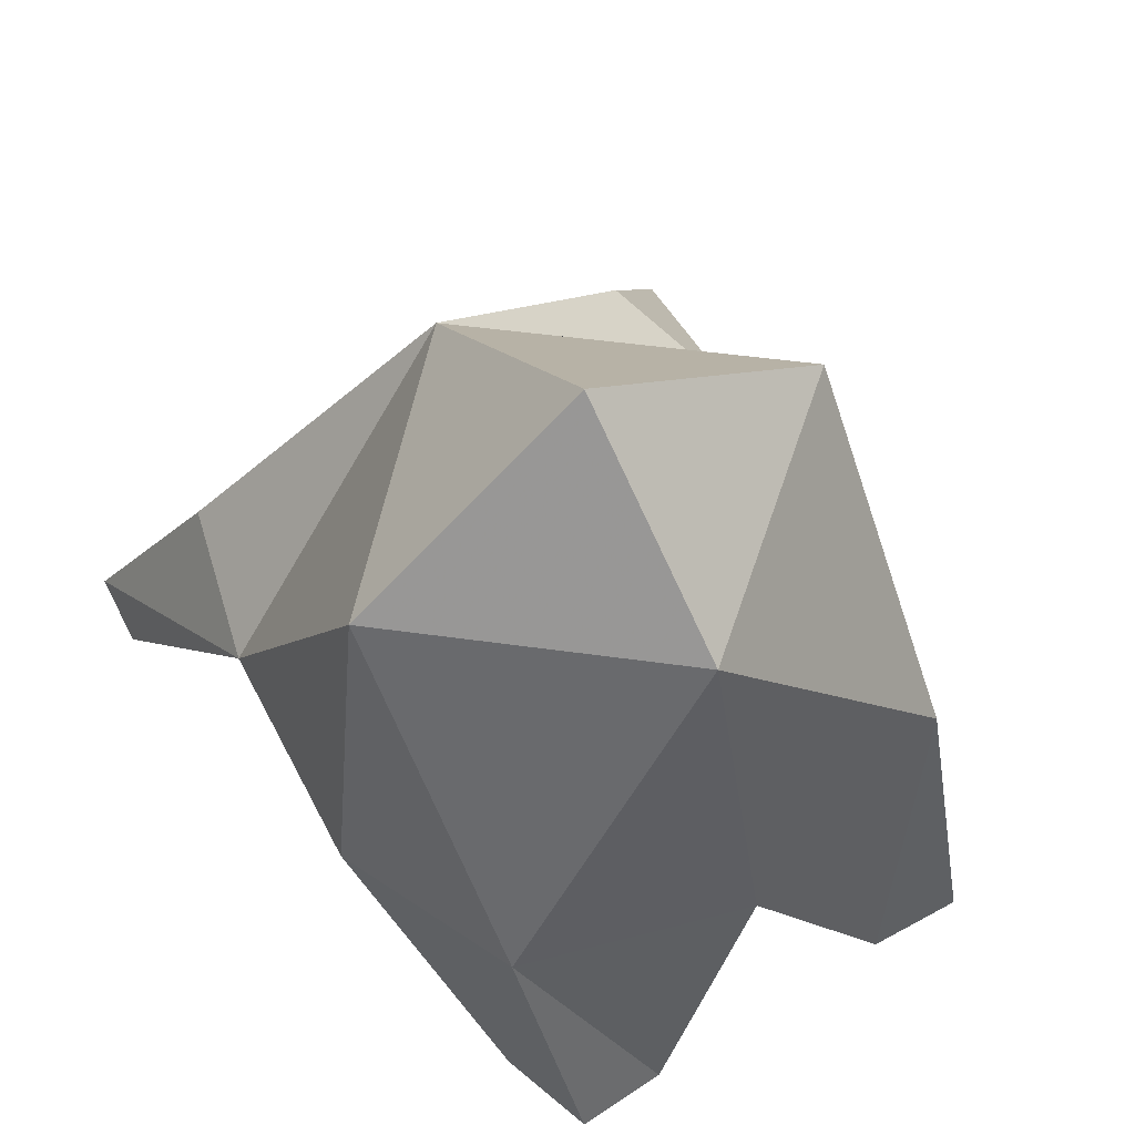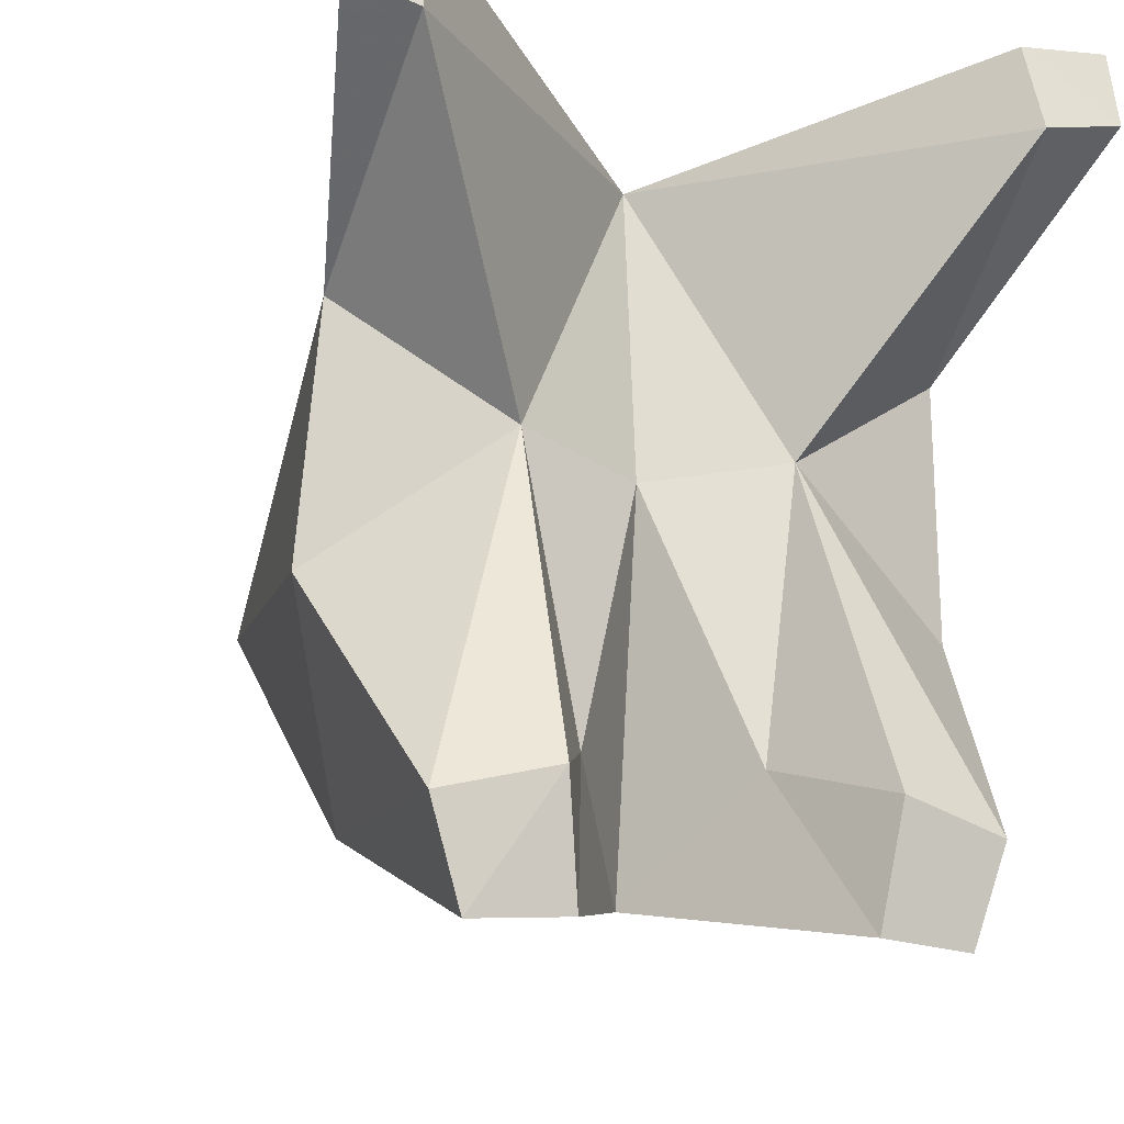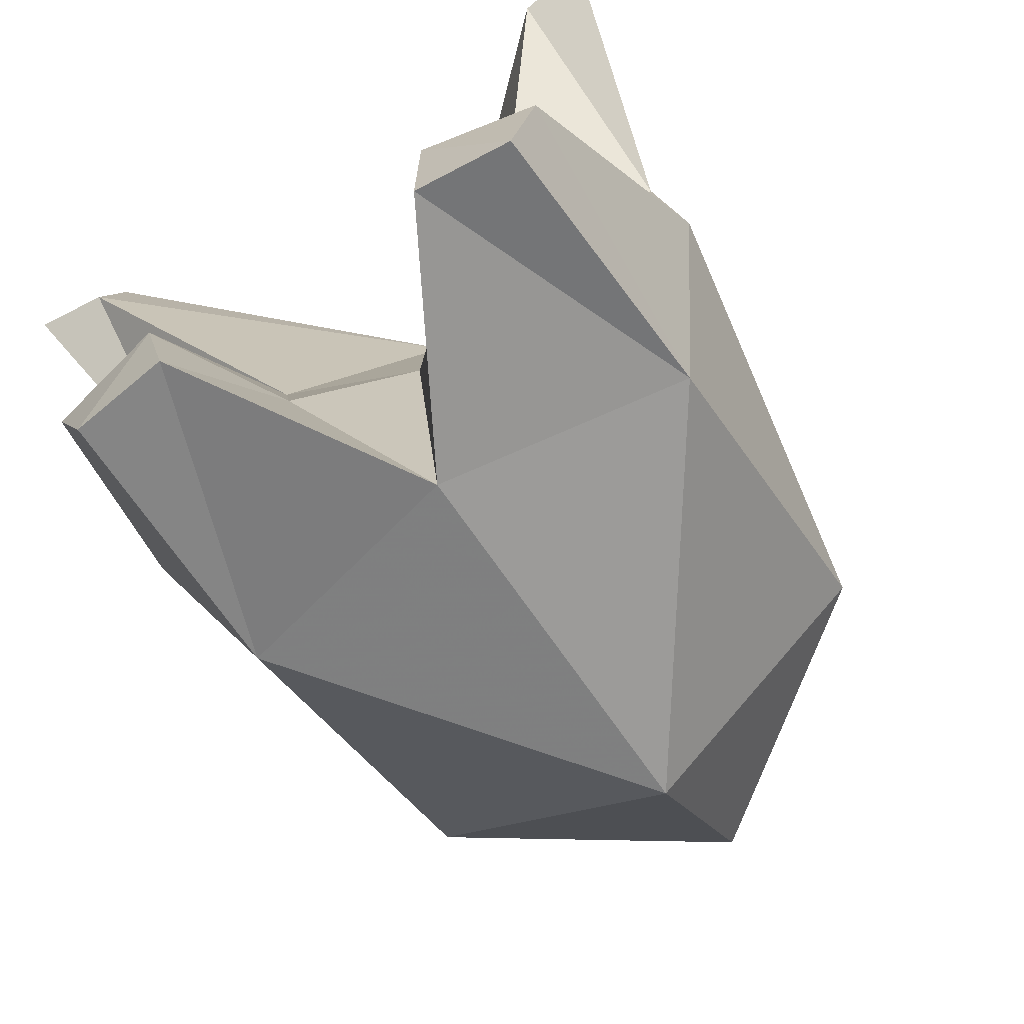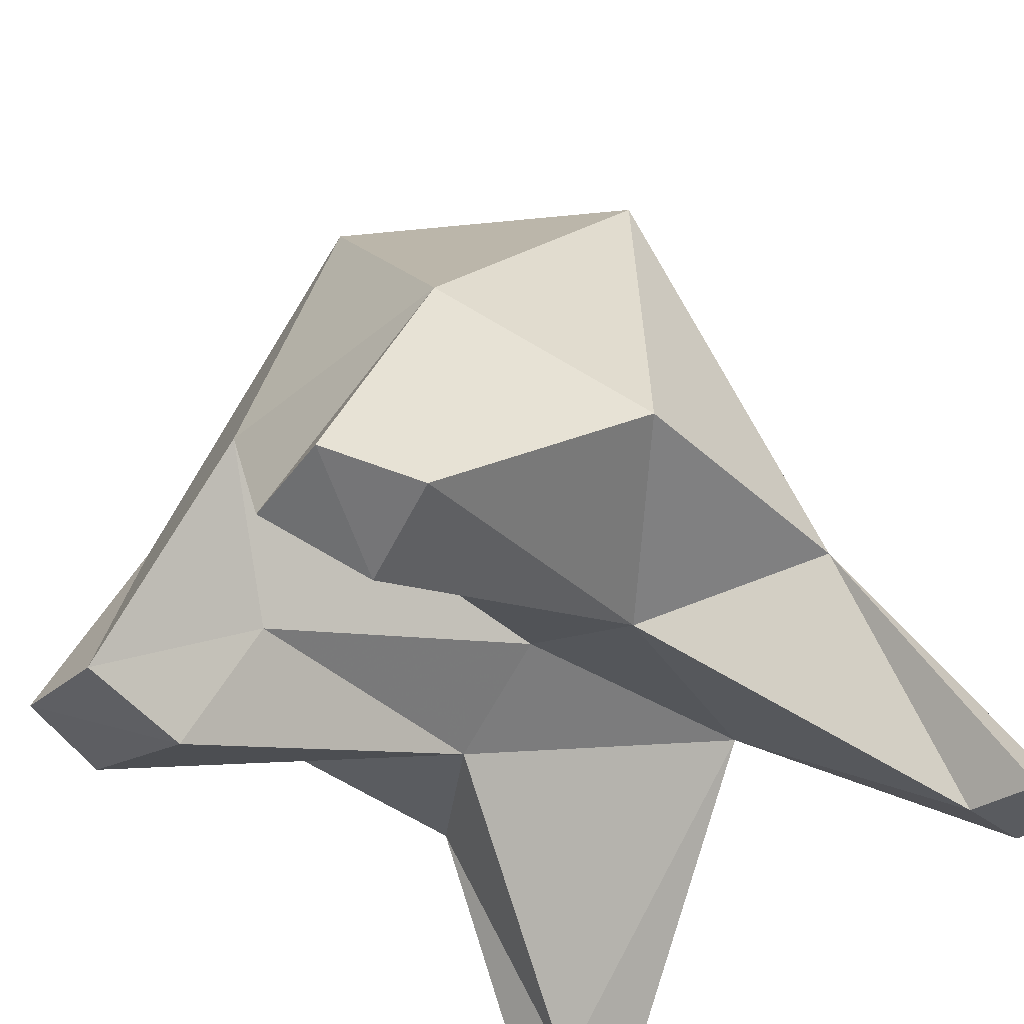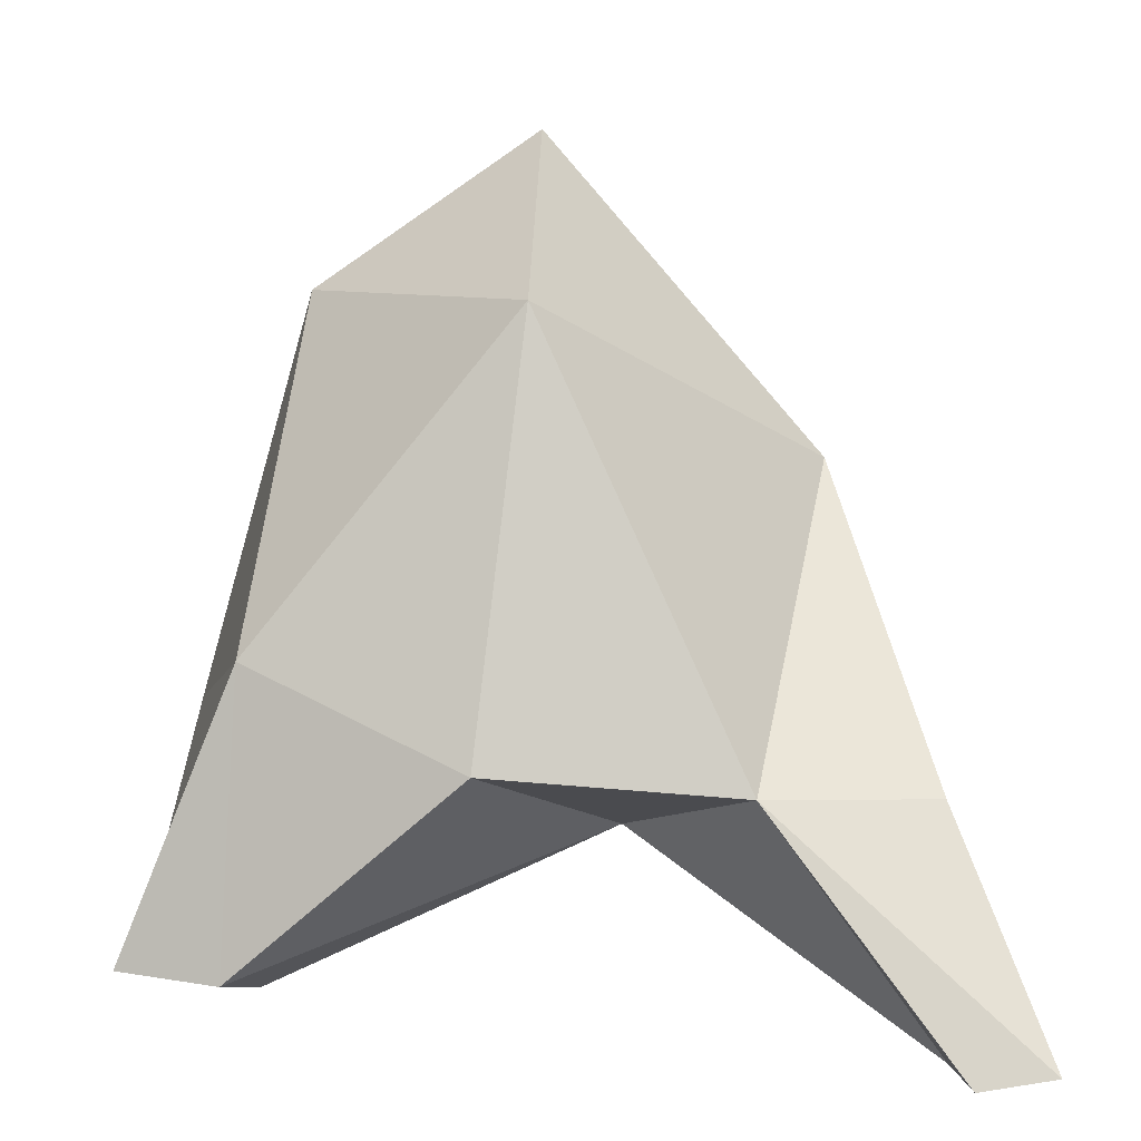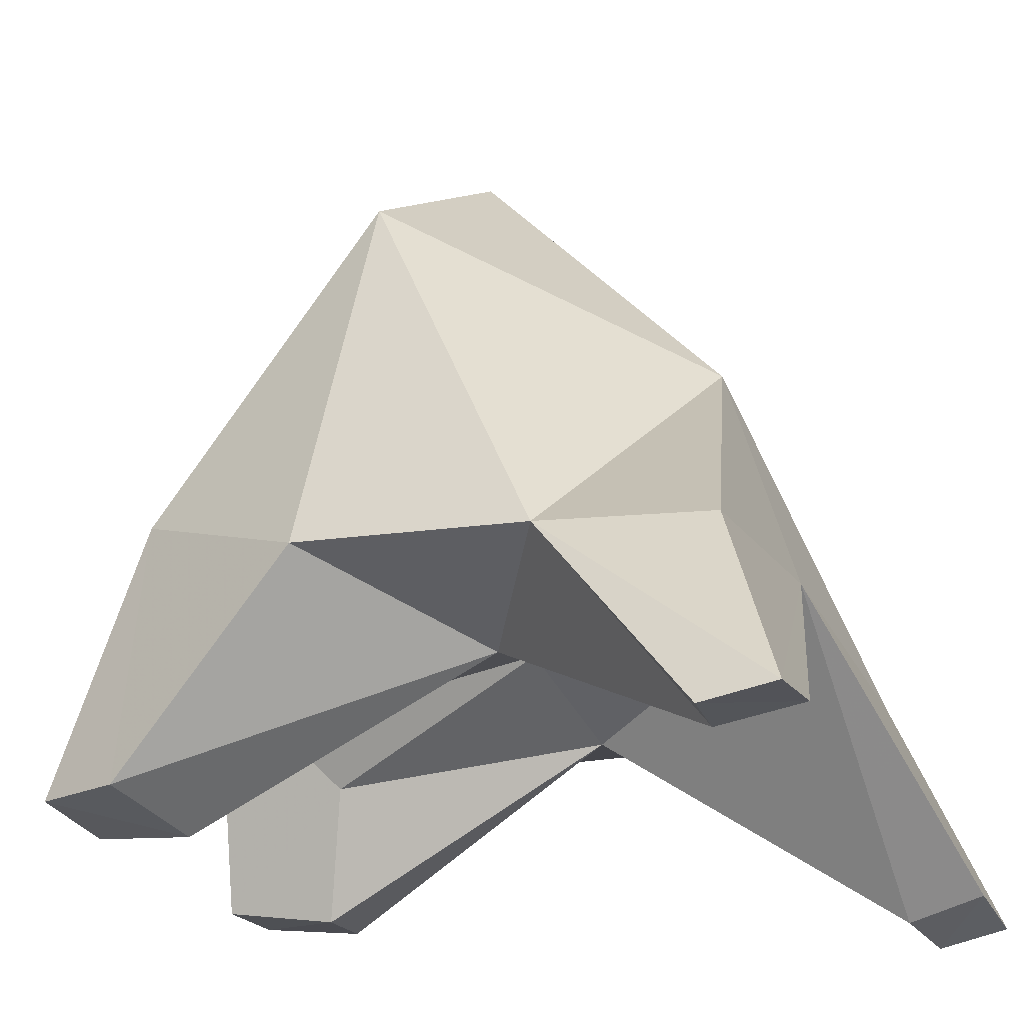
<metadata>
{"format":"obj","ext":"obj","renderer":"f3d","projection":"perspective","resolution":1024,"background":"white","views":[{"elev":66.5,"azim":-31.1,"up":"+Z"},{"elev":-16.8,"azim":157.4,"up":"+Y"},{"elev":-77.8,"azim":-146.5,"up":"+Y"},{"elev":-44.2,"azim":50.0,"up":"+Z"},{"elev":2.7,"azim":89.1,"up":"+Z"},{"elev":-27.3,"azim":114.5,"up":"+Z"}]}
</metadata>
<code>
g ZBrushPolyMesh3D
v -0 -0.4808 0.4517
v 0 -0.05898 0.745
v -0 0.4605 0.145
v -0 0.5997 -0.3479
v 0 0.04118 -0.3958
v 0 -0.6843 -0.2959
v -0.4689 -0.0856 0.4101
v -0.4932 0.6152 -0.4243
v -0.5391 0.7701 -0.8285
v -0.6952 0.7745 -0.8519
v -0.5639 0.6095 -0.8559
v -0.7046 0.6318 -0.8717
v -0.254 0.07918 -0.4976
v -0.604 -0.1799 -0.3733
v -0.2864 -0.5544 -0.7796
v -0.4945 -0.603 -0.7377
v -0.2552 -0.7782 -0.7404
v -0.4335 -0.7893 -0.7217
v -0.4591 -0.5764 -0.1941
v -0.5746 0.29 -0.4147
v -0.1647 -0.4764 -0.5376
v 0.4689 -0.0856 0.4101
v 0.4932 0.6152 -0.4243
v 0.5391 0.7701 -0.8285
v 0.6952 0.7745 -0.8519
v 0.5639 0.6095 -0.8559
v 0.7046 0.6318 -0.8717
v 0.254 0.07918 -0.4976
v 0.604 -0.1799 -0.3733
v 0.2864 -0.5544 -0.7796
v 0.4945 -0.603 -0.7377
v 0.2552 -0.7782 -0.7404
v 0.4335 -0.7893 -0.7217
v 0.4591 -0.5764 -0.1941
v 0.5746 0.29 -0.4147
v 0.1647 -0.4764 -0.5376
f 1 2 7
f 2 3 7
f 3 4 8
f 4 9 10 8
f 4 13 11 9
f 9 11 12 10
f 11 13 20 12
f 13 21 15
f 13 15 16 14
f 21 17 15
f 15 17 18 16
f 17 6 19 18
f 6 1 19
f 19 16 18
f 1 7 19
f 19 14 16
f 7 14 19
f 7 20 14
f 20 8 10 12
f 20 3 8
f 7 3 20
f 6 17 21
f 5 6 21 13
f 4 5 13
f 13 14 20
f 22 2 1
f 22 3 2
f 23 4 3
f 4 23 25 24
f 4 24 26 28
f 24 25 27 26
f 26 27 35 28
f 30 36 28
f 28 29 31 30
f 30 32 36
f 30 31 33 32
f 32 33 34 6
f 34 1 6
f 33 31 34
f 34 22 1
f 31 29 34
f 34 29 22
f 29 35 22
f 35 27 25 23
f 23 3 35
f 35 3 22
f 36 32 6
f 5 28 36 6
f 28 5 4
f 35 29 28

</code>
